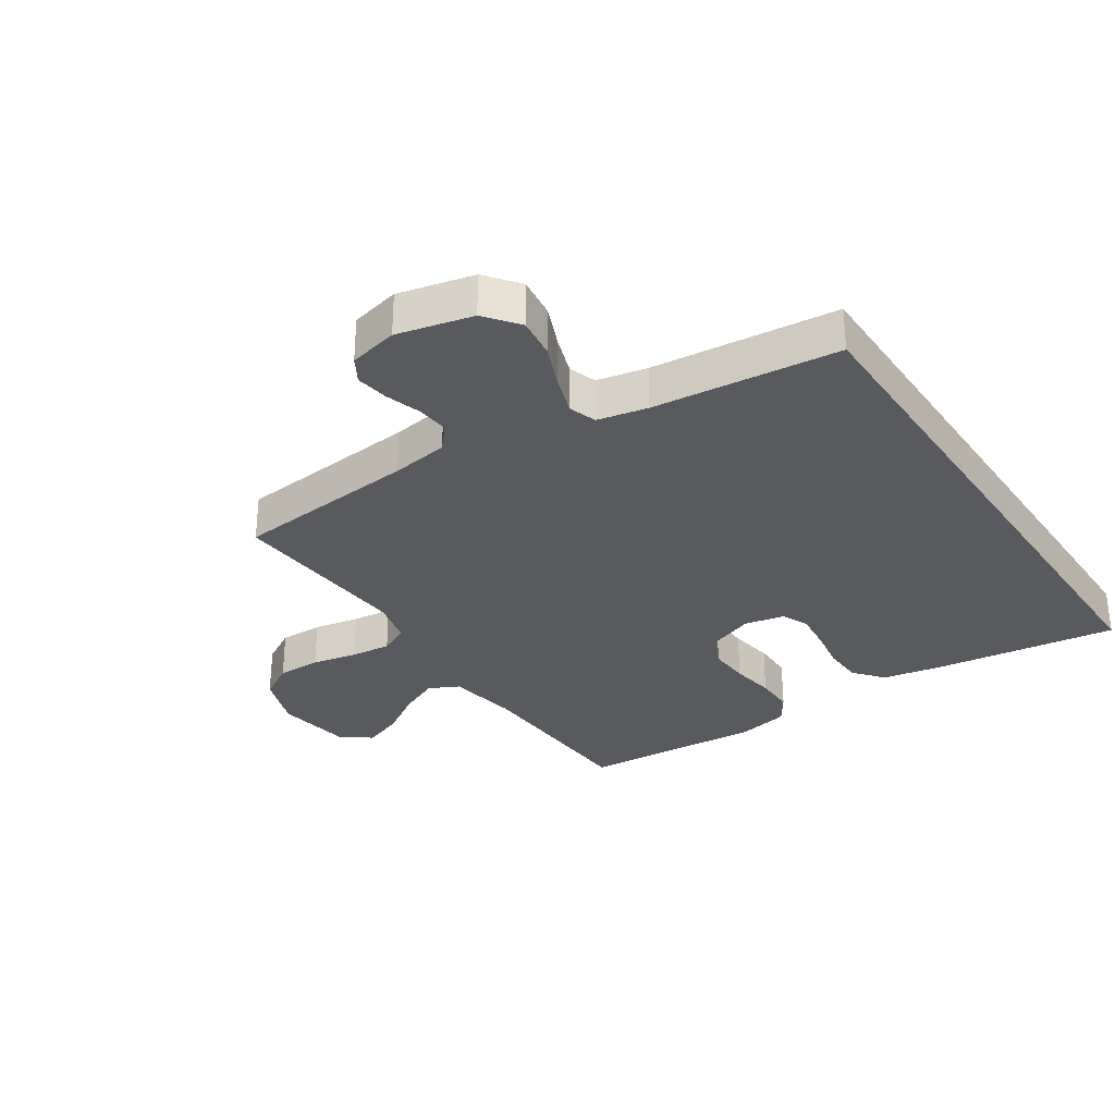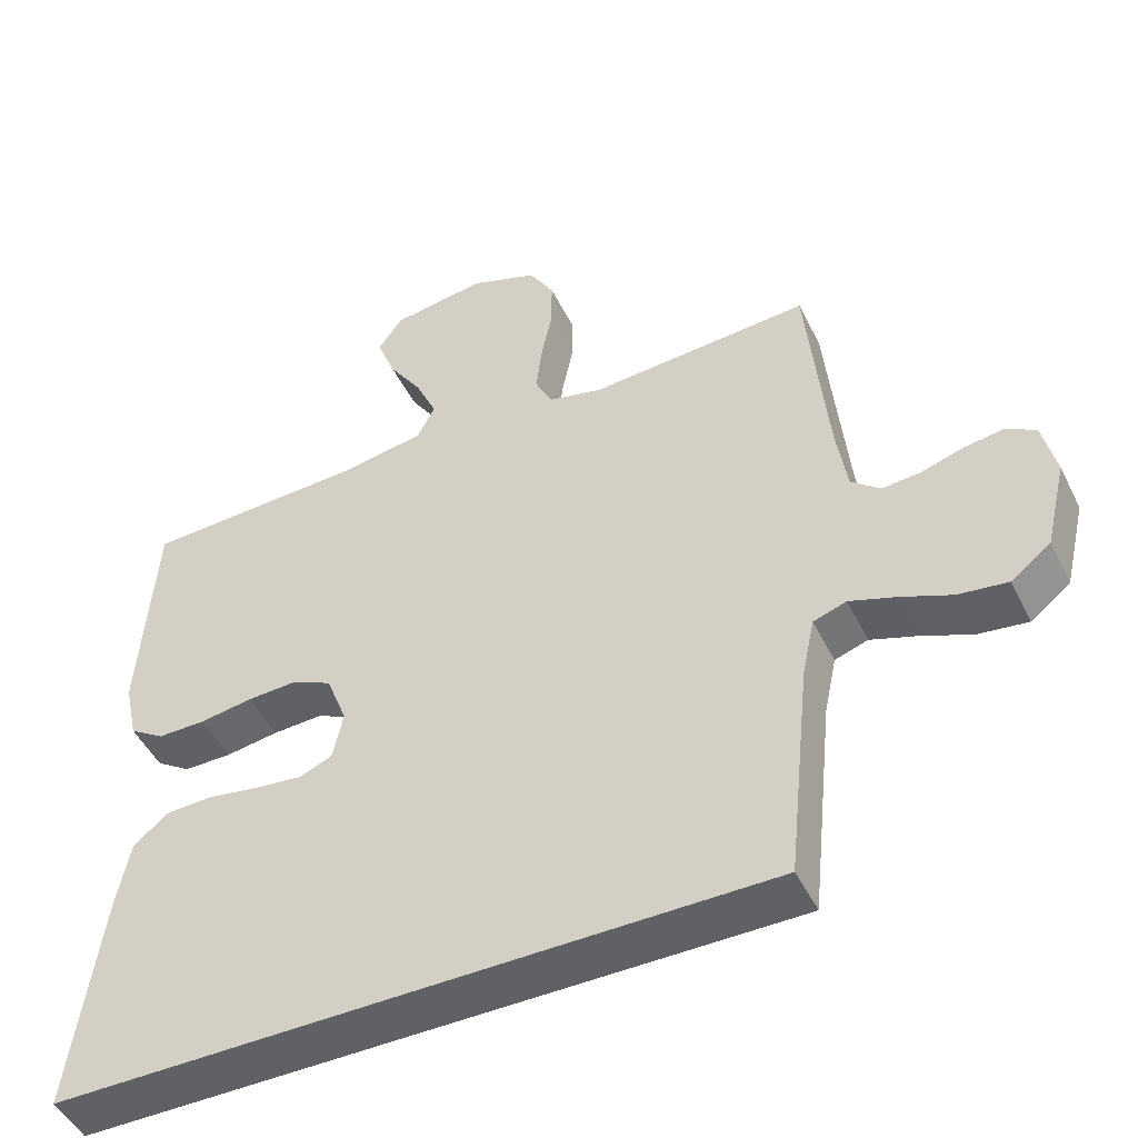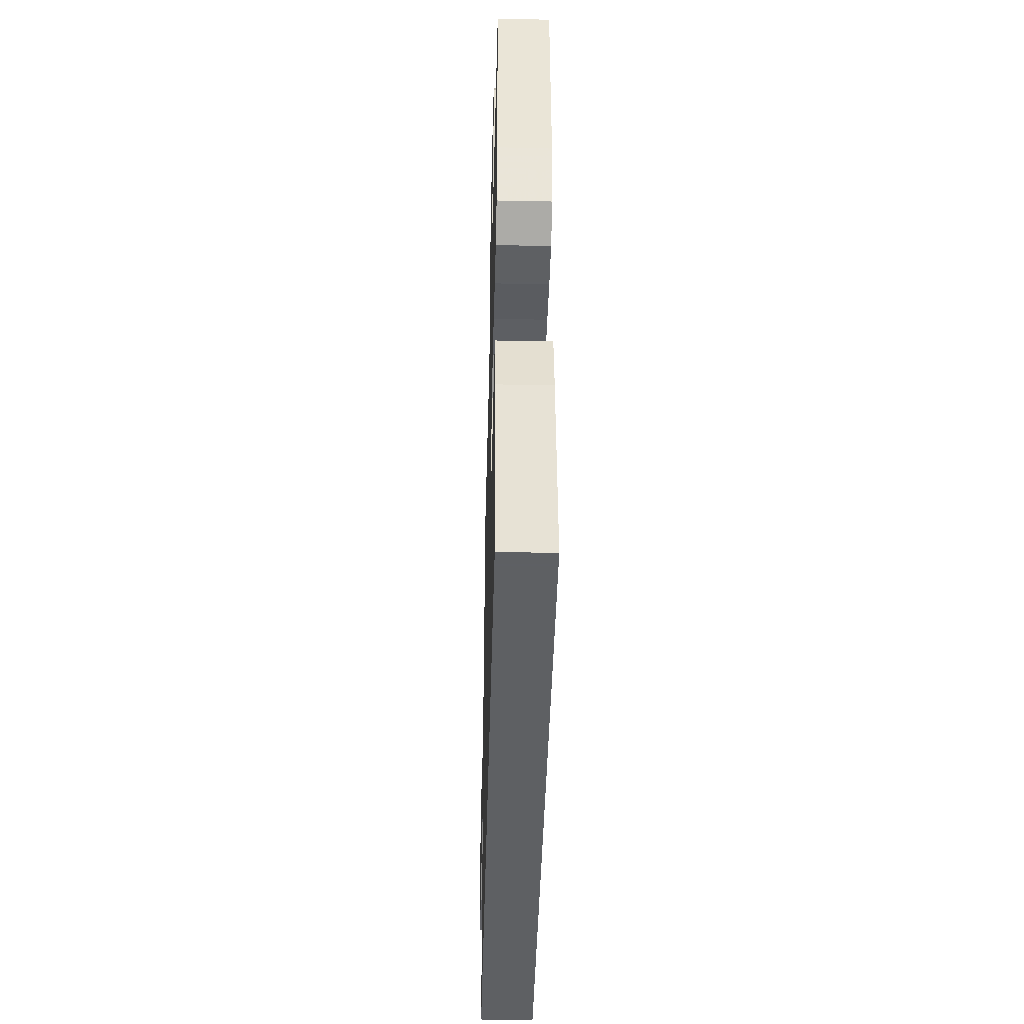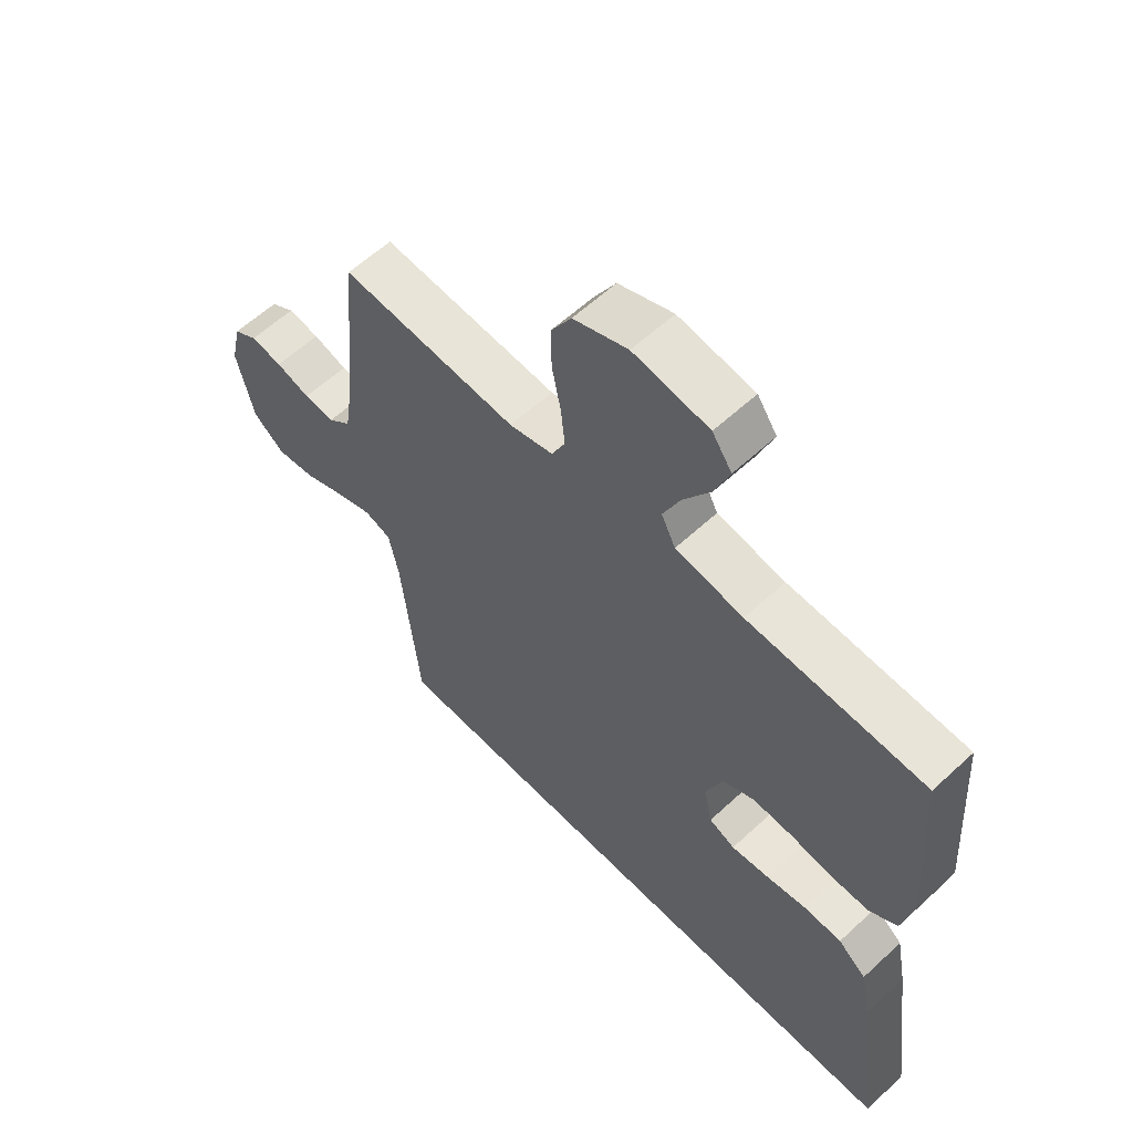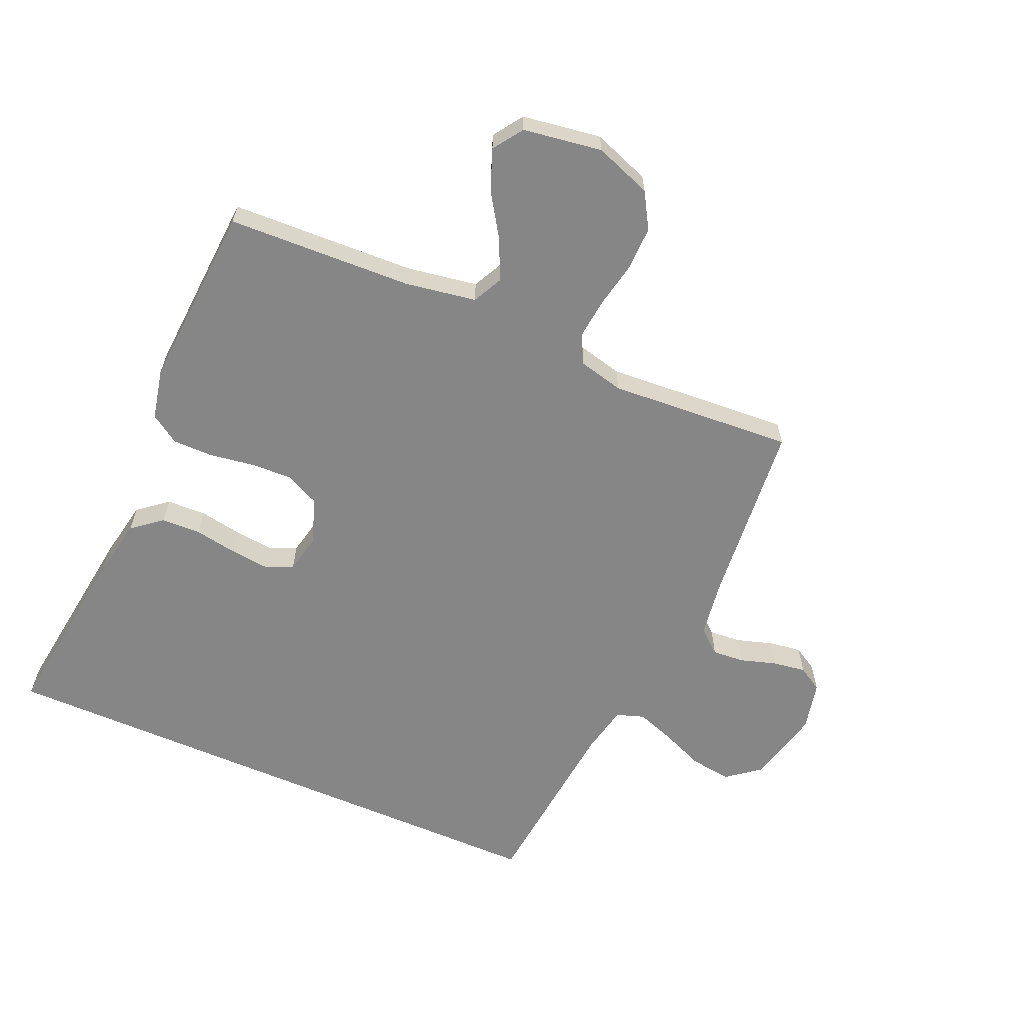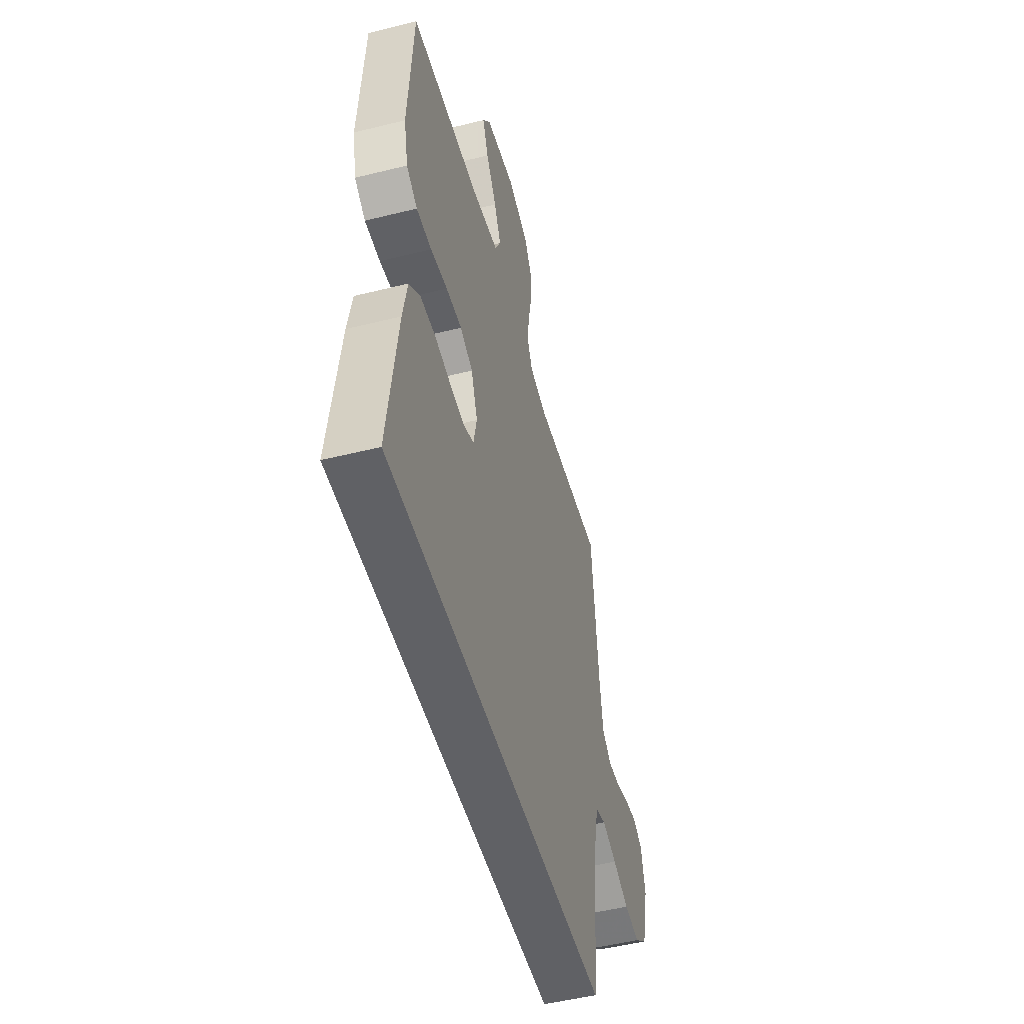
<metadata>
{"format":"obj","ext":"obj","renderer":"f3d","projection":"perspective","resolution":1024,"background":"white","views":[{"elev":-30.9,"azim":123.8,"up":"+Y"},{"elev":-48.2,"azim":25.5,"up":"+Z"},{"elev":-42.7,"azim":-91.4,"up":"+Z"},{"elev":59.5,"azim":-133.5,"up":"+Z"},{"elev":-62.1,"azim":-23.5,"up":"+Y"},{"elev":-50.3,"azim":-74.7,"up":"+Z"}]}
</metadata>
<code>
v 0.428 0.07 -0.5
v -0.529 0.07 -0.5
v -0.489 0.07 -0.2
v -0.471 0.07 -0.106
v -0.423 0.07 -0.067
v -0.359 0.07 -0.065
v -0.289 0.07 -0.077
v -0.226 0.07 -0.084
v -0.182 0.07 -0.065
v -0.168 0.07 0
v -0.196 0.07 0.074
v -0.25 0.07 0.1
v -0.318 0.07 0.097
v -0.39 0.07 0.086
v -0.455 0.07 0.086
v -0.502 0.07 0.117
v -0.52 0.07 0.2
v -0.5 0.07 0.5
v -0.2 0.07 0.512
v -0.085 0.07 0.531
v -0.061 0.07 0.579
v -0.09 0.07 0.644
v -0.136 0.07 0.715
v -0.161 0.07 0.781
v -0.128 0.07 0.829
v 0 0.07 0.848
v 0.092 0.07 0.814
v 0.126 0.07 0.756
v 0.125 0.07 0.685
v 0.11 0.07 0.611
v 0.103 0.07 0.546
v 0.126 0.07 0.498
v 0.2 0.07 0.48
v 0.5 0.07 0.5
v 0.528 0.07 0.2
v 0.542 0.07 0.107
v 0.581 0.07 0.074
v 0.633 0.07 0.078
v 0.691 0.07 0.096
v 0.745 0.07 0.104
v 0.785 0.07 0.08
v 0.803 0.07 0
v 0.774 0.07 -0.122
v 0.72 0.07 -0.164
v 0.653 0.07 -0.155
v 0.584 0.07 -0.126
v 0.521 0.07 -0.104
v 0.476 0.07 -0.119
v 0.459 0.07 -0.2
v 0.428 0 -0.5
v -0.529 0 -0.5
v -0.489 0 -0.2
v -0.471 0 -0.106
v -0.423 0 -0.067
v -0.359 0 -0.065
v -0.289 0 -0.077
v -0.226 0 -0.084
v -0.182 0 -0.065
v -0.168 0 0
v -0.196 0 0.074
v -0.25 0 0.1
v -0.318 0 0.097
v -0.39 0 0.086
v -0.455 0 0.086
v -0.502 0 0.117
v -0.52 0 0.2
v -0.5 0 0.5
v -0.2 0 0.512
v -0.085 0 0.531
v -0.061 0 0.579
v -0.09 0 0.644
v -0.136 0 0.715
v -0.161 0 0.781
v -0.128 0 0.829
v 0 0 0.848
v 0.092 0 0.814
v 0.126 0 0.756
v 0.125 0 0.685
v 0.11 0 0.611
v 0.103 0 0.546
v 0.126 0 0.498
v 0.2 0 0.48
v 0.5 0 0.5
v 0.528 0 0.2
v 0.542 0 0.107
v 0.581 0 0.074
v 0.633 0 0.078
v 0.691 0 0.096
v 0.745 0 0.104
v 0.785 0 0.08
v 0.803 0 0
v 0.774 0 -0.122
v 0.72 0 -0.164
v 0.653 0 -0.155
v 0.584 0 -0.126
v 0.521 0 -0.104
v 0.476 0 -0.119
v 0.459 0 -0.2
f 44 45 46
f 43 44 46
f 42 43 46
f 41 42 46
f 40 41 46
f 39 40 46
f 38 39 46
f 37 38 46 47
f 36 37 47 48
f 33 34 35
f 35 36 48
f 33 35 48
f 32 33 48
f 28 29 30
f 27 28 30
f 26 27 30
f 25 26 30
f 24 25 30
f 23 24 30
f 22 23 30
f 21 22 30 31
f 20 21 31 32
f 17 18 19
f 16 17 19
f 15 16 19
f 14 15 19
f 13 14 19
f 19 20 32
f 13 19 32
f 12 13 32
f 5 6 7
f 4 5 7
f 3 4 7
f 2 3 7
f 1 2 7
f 49 1 7 8
f 32 48 49
f 12 32 49
f 11 12 49
f 10 11 49
f 9 10 49
f 8 9 49
f 95 94 93
f 95 93 92
f 95 92 91
f 95 91 90
f 95 90 89
f 95 89 88
f 95 88 87
f 96 95 87 86
f 97 96 86 85
f 84 83 82
f 97 85 84
f 97 84 82
f 97 82 81
f 79 78 77
f 79 77 76
f 79 76 75
f 79 75 74
f 79 74 73
f 79 73 72
f 79 72 71
f 80 79 71 70
f 81 80 70 69
f 68 67 66
f 68 66 65
f 68 65 64
f 68 64 63
f 68 63 62
f 81 69 68
f 81 68 62
f 81 62 61
f 56 55 54
f 56 54 53
f 56 53 52
f 56 52 51
f 56 51 50
f 57 56 50 98
f 98 97 81
f 98 81 61
f 98 61 60
f 98 60 59
f 98 59 58
f 98 58 57
f 1 50 51 2
f 2 51 52 3
f 3 52 53 4
f 4 53 54 5
f 5 54 55 6
f 6 55 56 7
f 7 56 57 8
f 8 57 58 9
f 9 58 59 10
f 10 59 60 11
f 11 60 61 12
f 12 61 62 13
f 13 62 63 14
f 14 63 64 15
f 15 64 65 16
f 16 65 66 17
f 17 66 67 18
f 18 67 68 19
f 19 68 69 20
f 20 69 70 21
f 21 70 71 22
f 22 71 72 23
f 23 72 73 24
f 24 73 74 25
f 25 74 75 26
f 26 75 76 27
f 27 76 77 28
f 28 77 78 29
f 29 78 79 30
f 30 79 80 31
f 31 80 81 32
f 32 81 82 33
f 33 82 83 34
f 34 83 84 35
f 35 84 85 36
f 36 85 86 37
f 37 86 87 38
f 38 87 88 39
f 39 88 89 40
f 40 89 90 41
f 41 90 91 42
f 42 91 92 43
f 43 92 93 44
f 44 93 94 45
f 45 94 95 46
f 46 95 96 47
f 47 96 97 48
f 48 97 98 49
f 49 98 50 1

</code>
